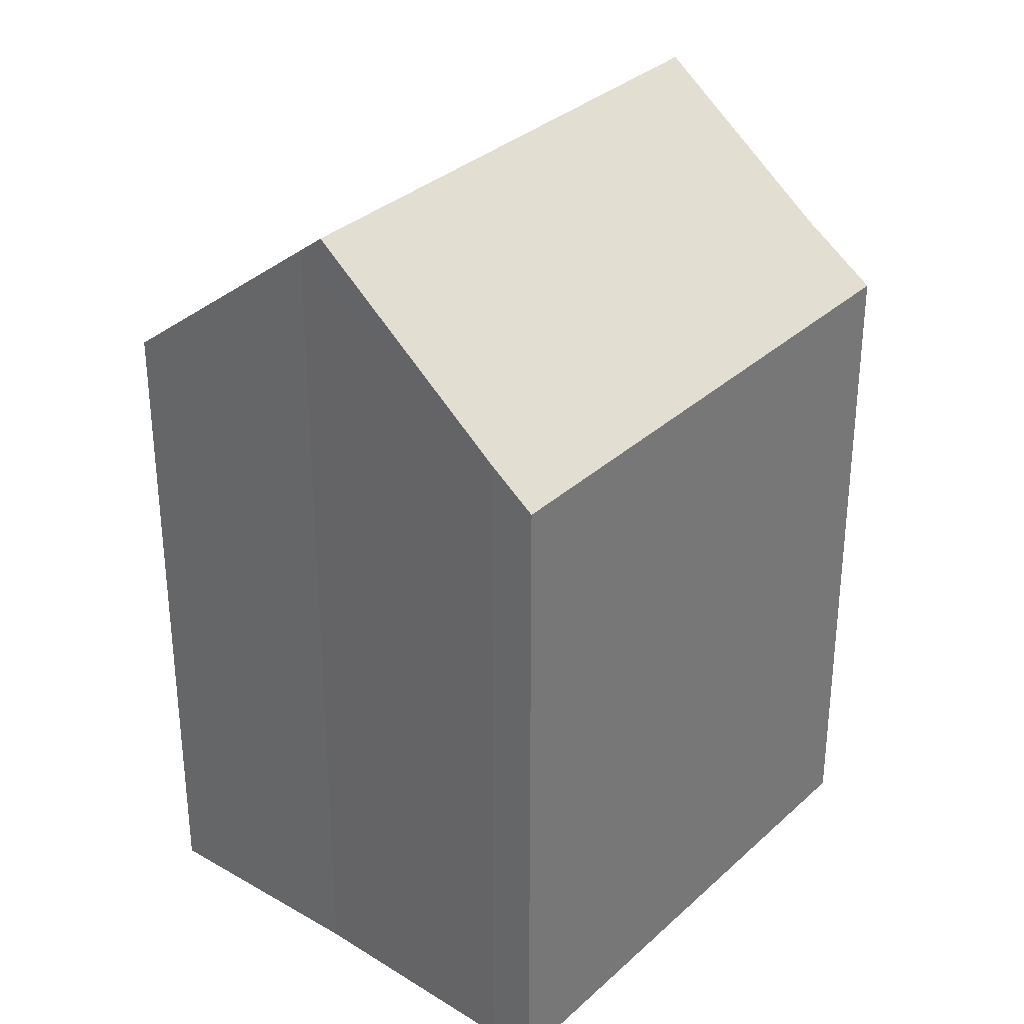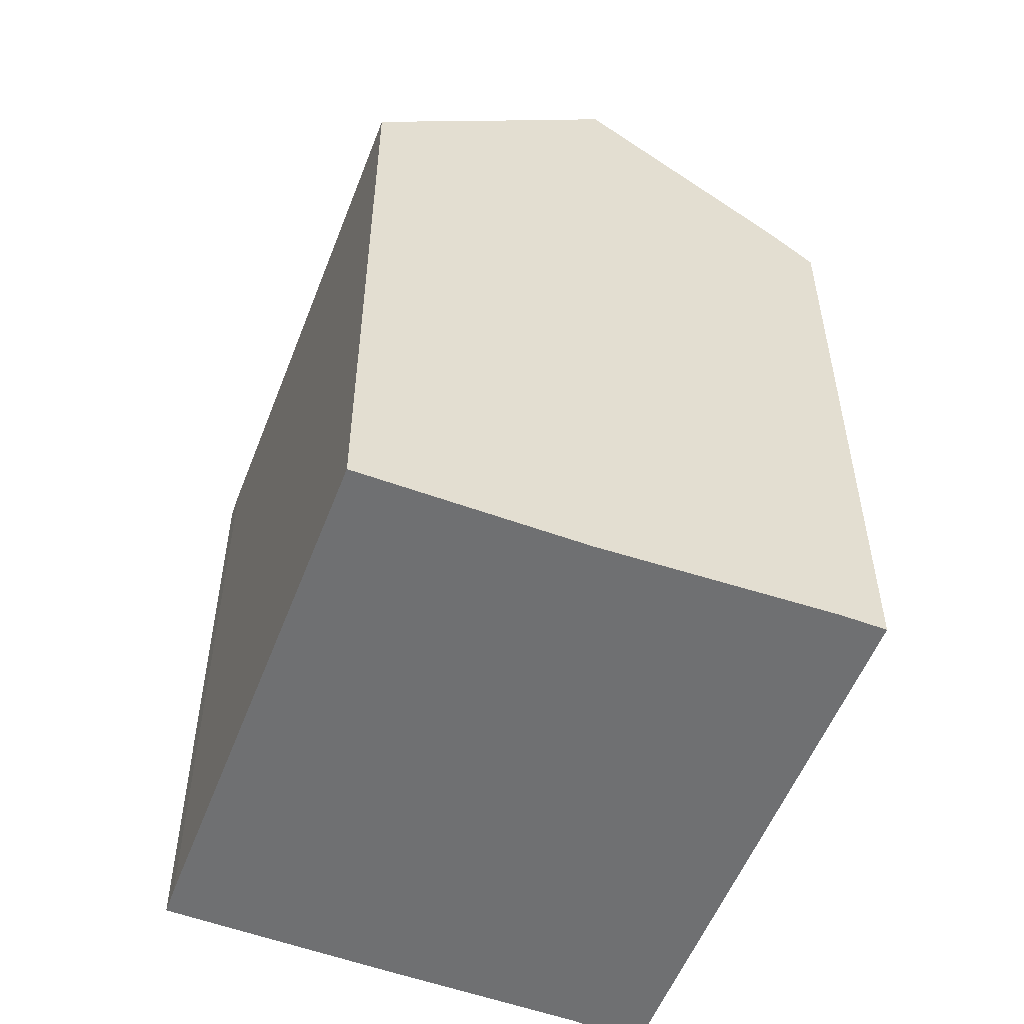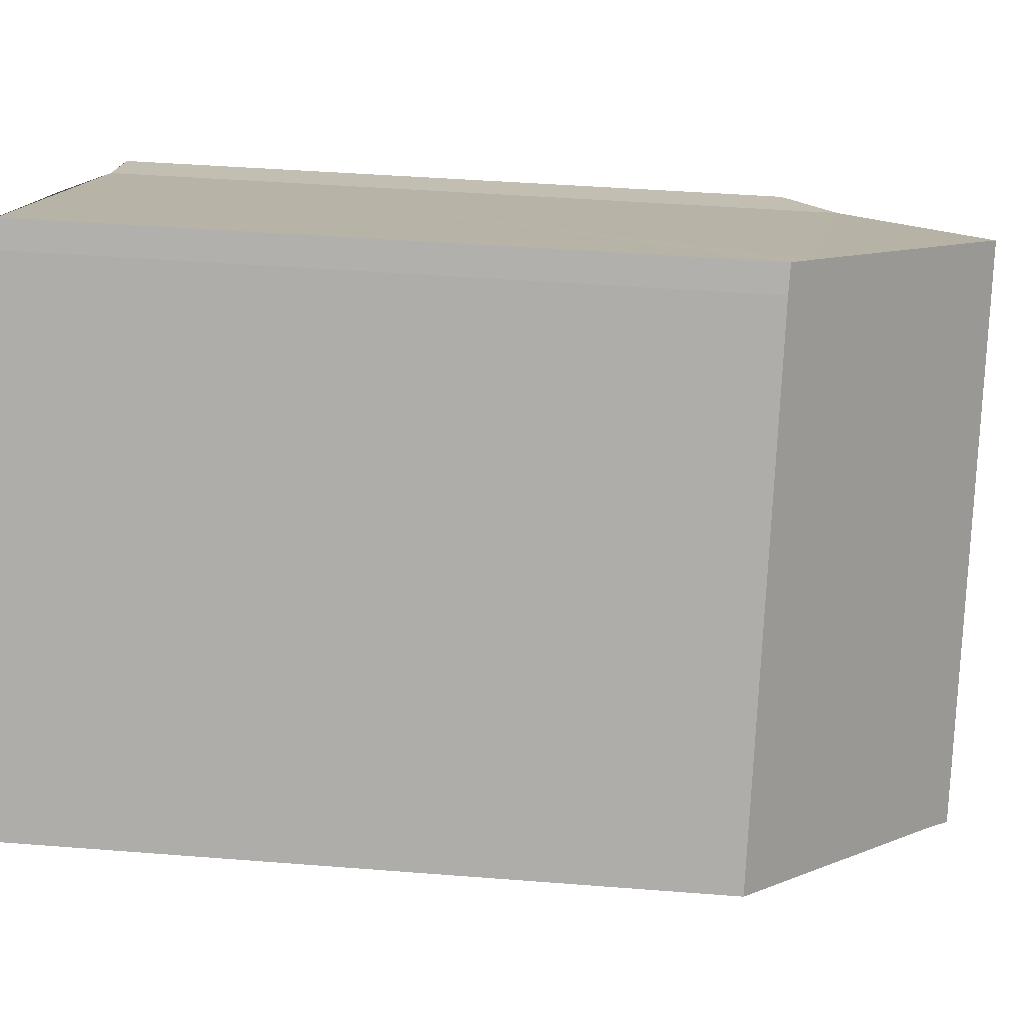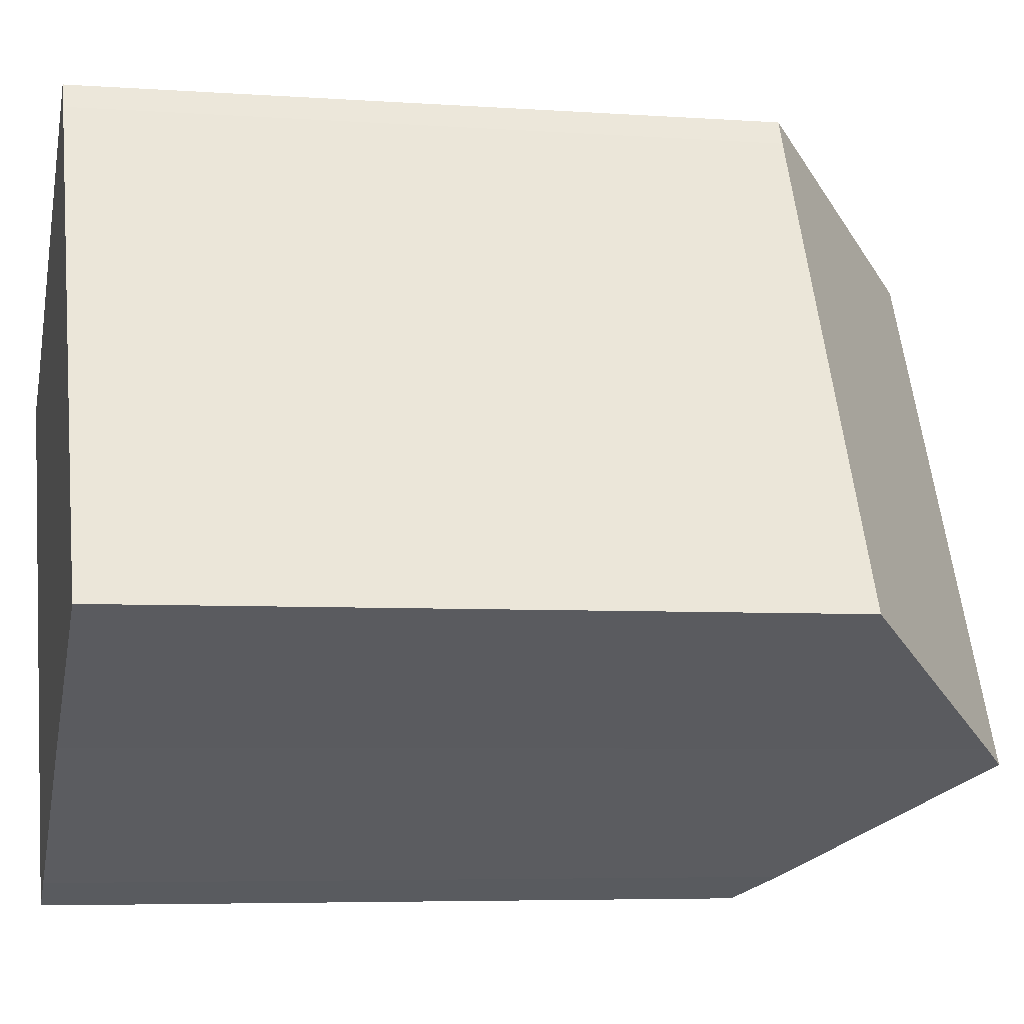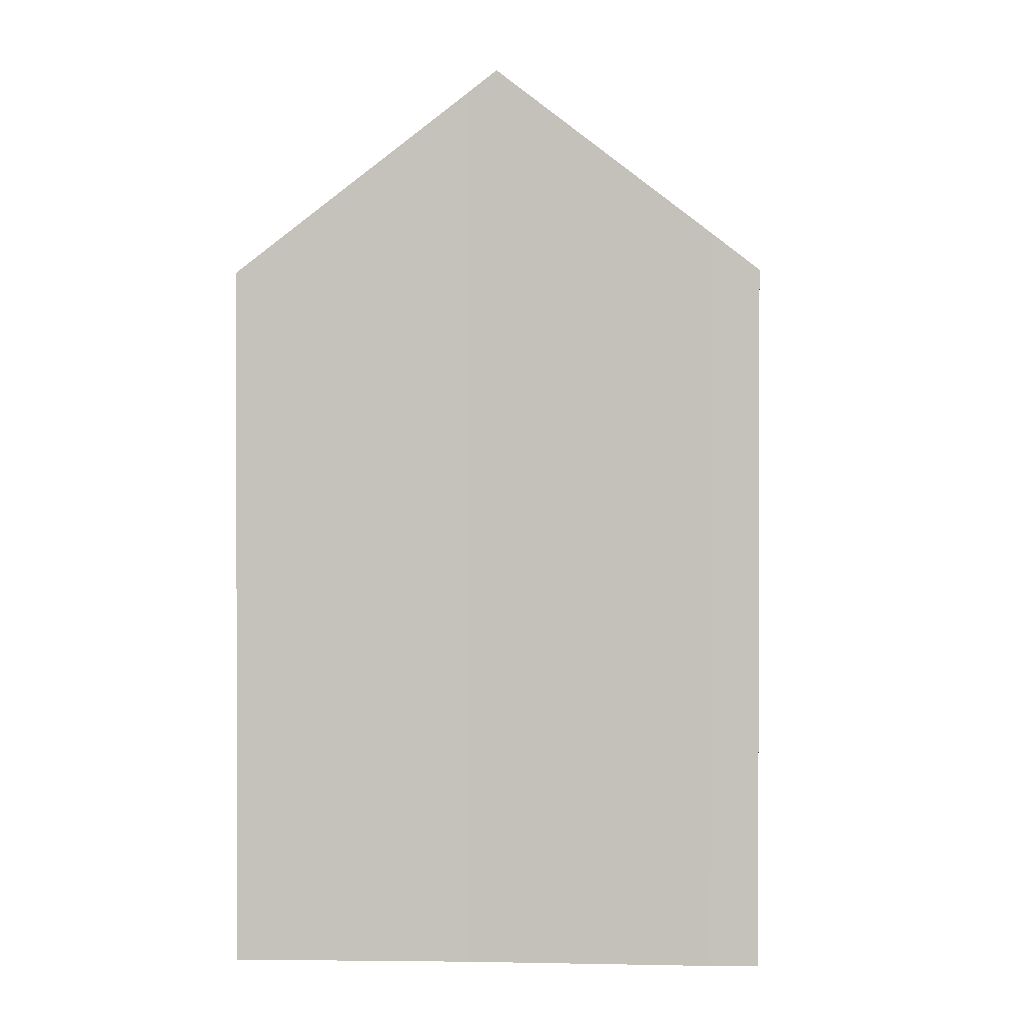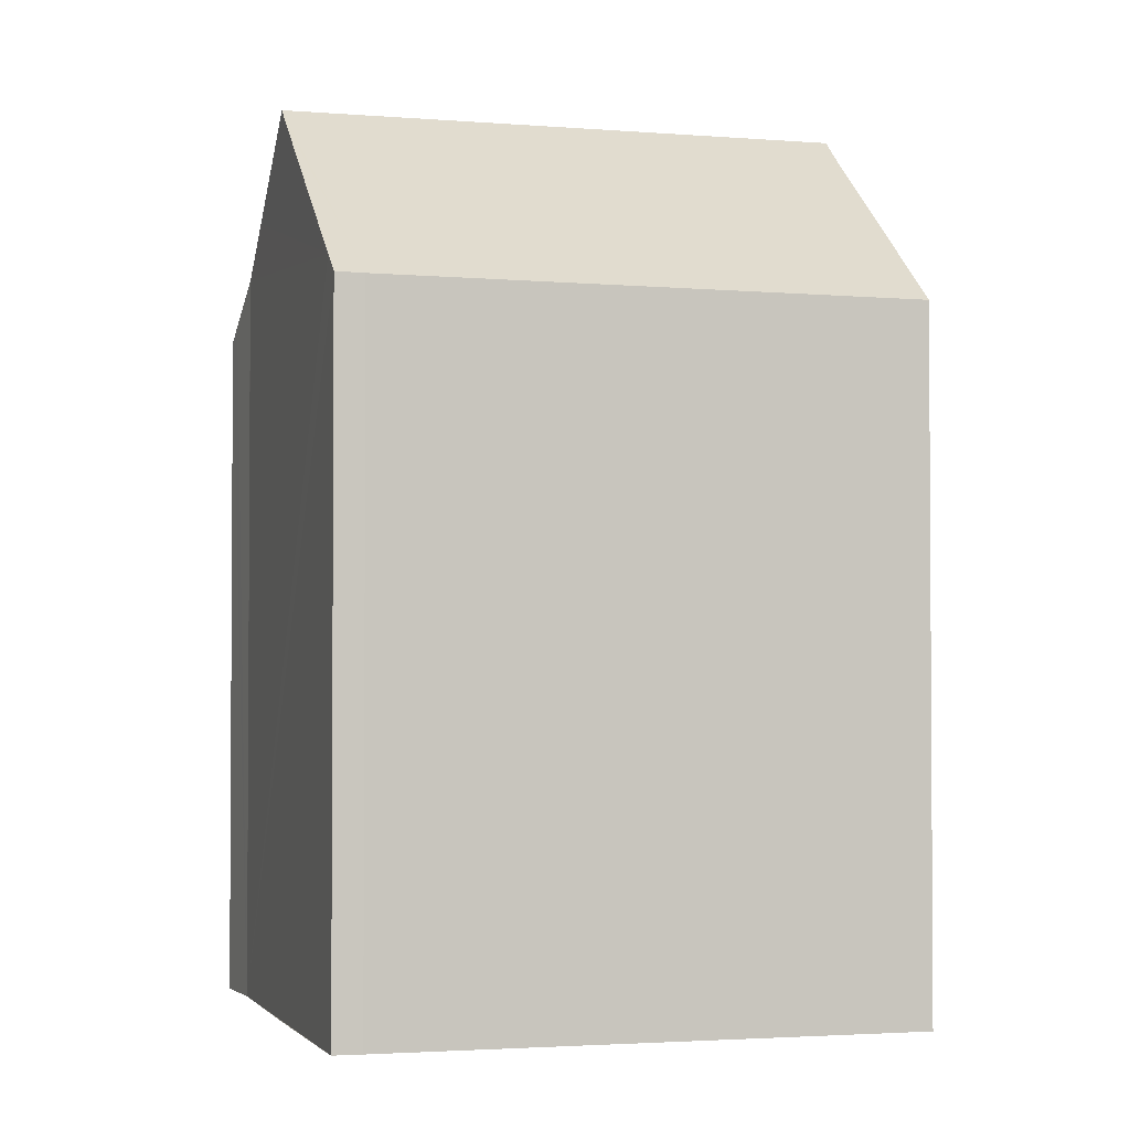
<metadata>
{"format":"obj","ext":"obj","renderer":"f3d","projection":"perspective","resolution":1024,"background":"white","views":[{"elev":32.6,"azim":-170.5,"up":"+Y"},{"elev":-54.9,"azim":129.7,"up":"+Y"},{"elev":41.3,"azim":95.5,"up":"+Z"},{"elev":-5.4,"azim":77.6,"up":"+Z"},{"elev":1.2,"azim":153.3,"up":"+Y"},{"elev":-2.3,"azim":44.5,"up":"+Y"}]}
</metadata>
<code>
v  1.904 18.3 -3.424
v  8.692 19.26 -13.06
v  7.597 18.3 -13.66
v  13.51 23.59 -10.1
v  1.028 18.3 -1.85
v  0.799 18.3 -1.438
v  0.116 18.3 -0.21
v  6.094 23.59 3.236
v  3.291 21.12 1.654
v  1.796 19.81 0.811
v  1.784 19.8 0.805
v  0 18.3 1.121e-15
v  0.473 18.7 0.216
v  12.05 18.38 6.52
v  6.644 23.11 3.546
v  11.46 18.89 6.202
v  12.44 18.36 5.868
v  13.91 18.35 3.266
v  14.14 23.02 -9.714
v  19.54 18.28 -6.691
v  18.42 19.26 -7.318
v  19.36 18.45 -6.796
v  13.68 23.44 -10
v  7.597 8.367e-16 -13.66
v  0.116 1.286e-17 -0.21
v  0 0 0
v  1.028 1.133e-16 -1.85
v  1.904 2.097e-16 -3.424
v  0.799 8.805e-17 -1.438
v  1.784 -4.929e-17 0.805
v  0.473 -1.323e-17 0.216
v  1.796 -4.966e-17 0.811
v  12.05 -3.992e-16 6.52
v  3.291 -1.013e-16 1.654
v  6.094 -1.981e-16 3.236
v  6.644 -2.171e-16 3.546
v  11.46 -3.798e-16 6.202
v  12.44 -3.593e-16 5.868
v  19.54 4.097e-16 -6.691
v  13.91 -2e-16 3.266
v  14.14 5.948e-16 -9.714
v  18.42 4.481e-16 -7.318
v  19.36 4.161e-16 -6.796
v  13.51 6.186e-16 -10.1
v  8.692 7.995e-16 -13.06
v  13.68 6.123e-16 -10
g defaultobject
f 1 2 3
f 2 1 4
f 4 1 5
f 4 5 6
f 4 6 7
f 4 7 8
f 8 7 9
f 9 7 10
f 10 7 11
f 11 7 12
f 11 12 13
f 14 15 16
f 15 14 17
f 15 17 8
f 8 17 4
f 4 17 18
f 4 18 19
f 19 18 20
f 19 20 21
f 21 20 22
f 4 19 23
f 24 1 3
f 1 24 5
f 5 24 6
f 6 24 7
f 7 24 12
f 12 24 25
f 12 25 26
f 25 24 27
f 27 24 28
f 25 27 29
f 13 30 11
f 30 13 12
f 30 12 26
f 30 26 31
f 11 32 10
f 32 11 30
f 9 15 8
f 15 9 16
f 16 9 10
f 16 10 32
f 16 32 14
f 14 32 33
f 33 32 34
f 33 34 35
f 33 35 36
f 33 36 37
f 33 17 14
f 17 33 38
f 38 18 17
f 18 38 20
f 20 38 39
f 39 38 40
f 21 41 19
f 41 21 22
f 41 22 20
f 41 20 42
f 42 20 43
f 43 20 39
f 23 2 4
f 2 23 19
f 2 19 41
f 2 41 44
f 2 44 45
f 44 41 46
f 45 3 2
f 3 45 24
f 40 43 39
f 43 40 42
f 42 40 41
f 41 40 38
f 41 38 33
f 41 33 37
f 41 37 36
f 41 36 46
f 46 36 44
f 44 36 45
f 45 36 35
f 45 35 34
f 45 34 24
f 24 34 28
f 28 34 32
f 28 32 30
f 28 30 31
f 28 31 27
f 27 31 29
f 29 31 26
f 29 26 25

</code>
